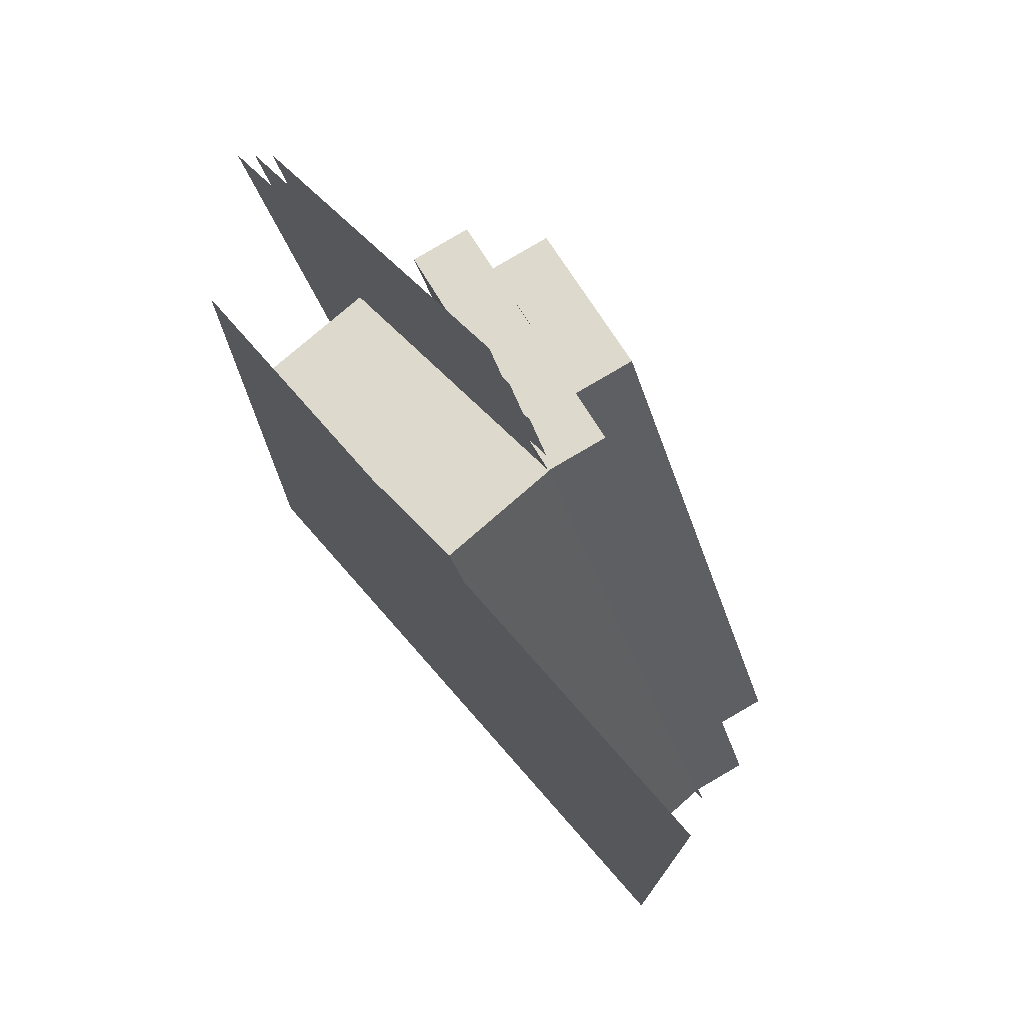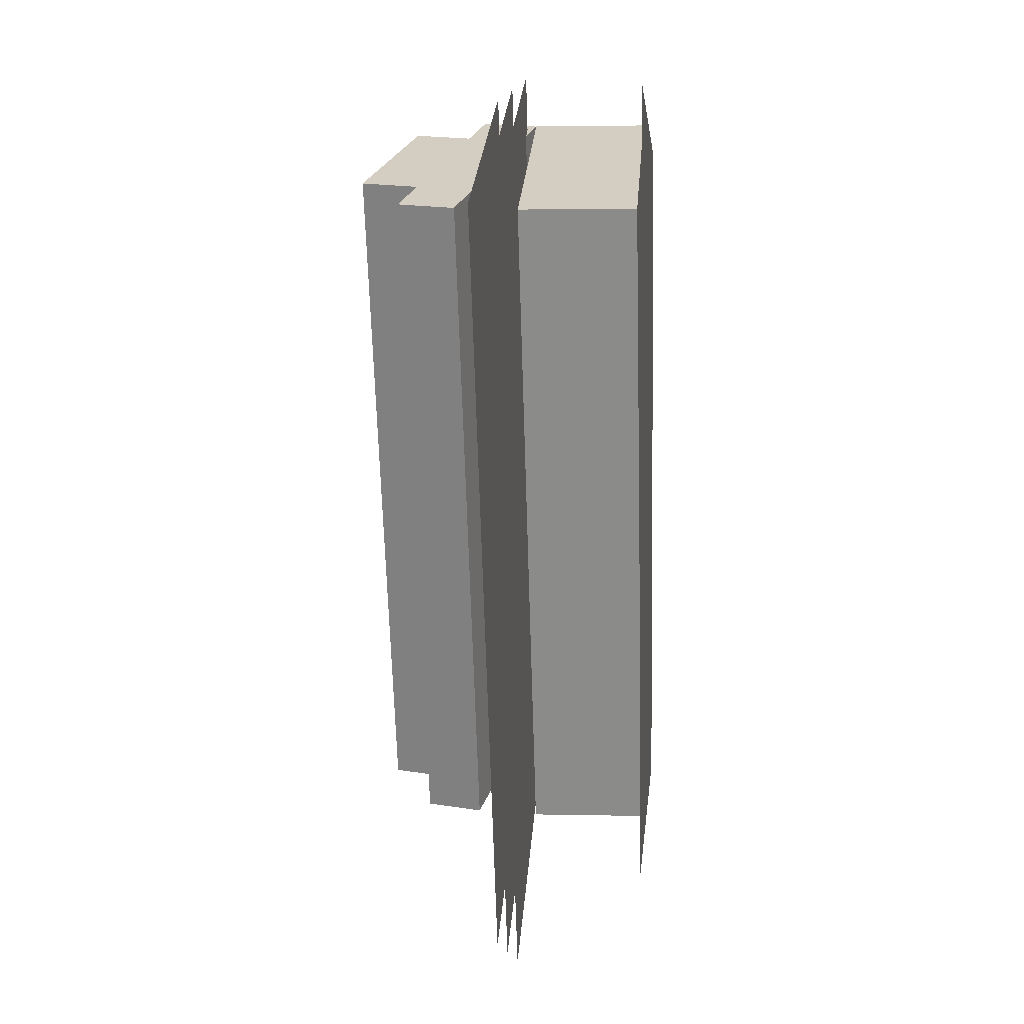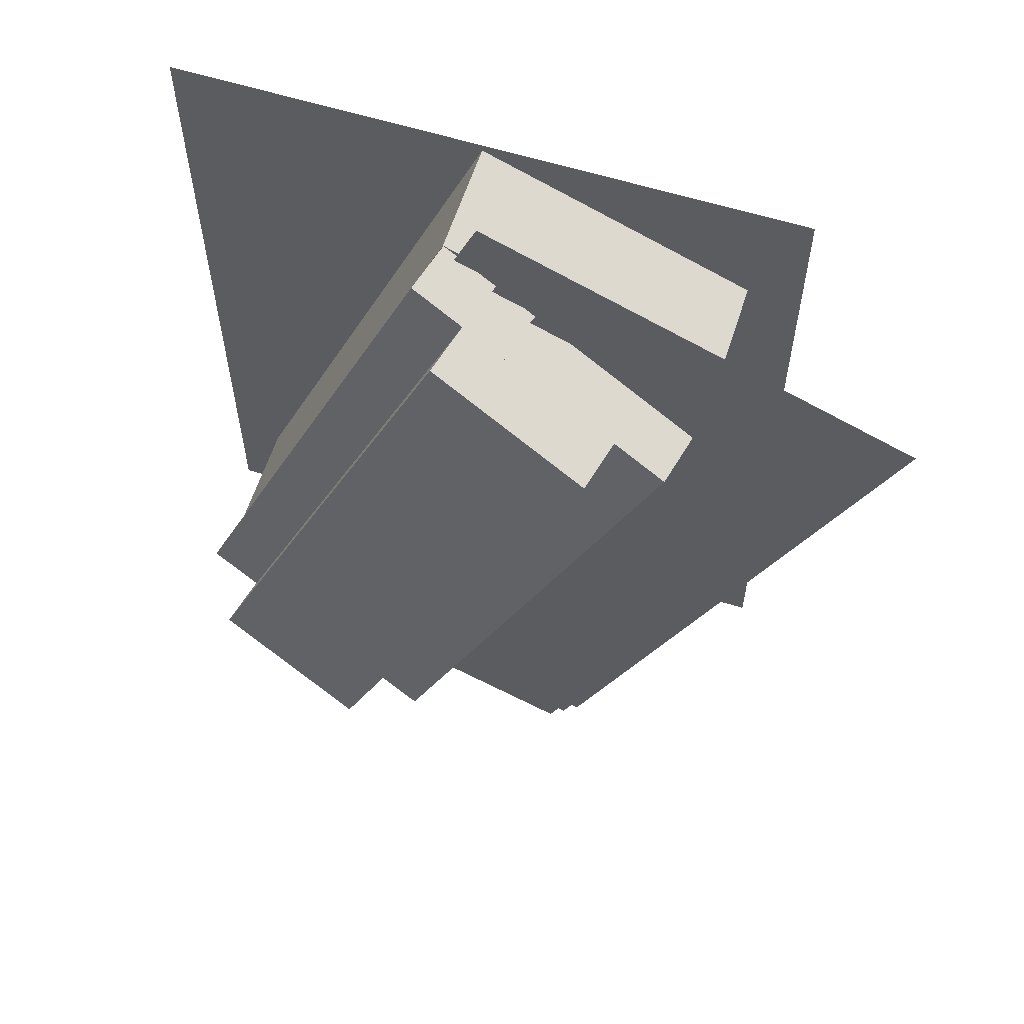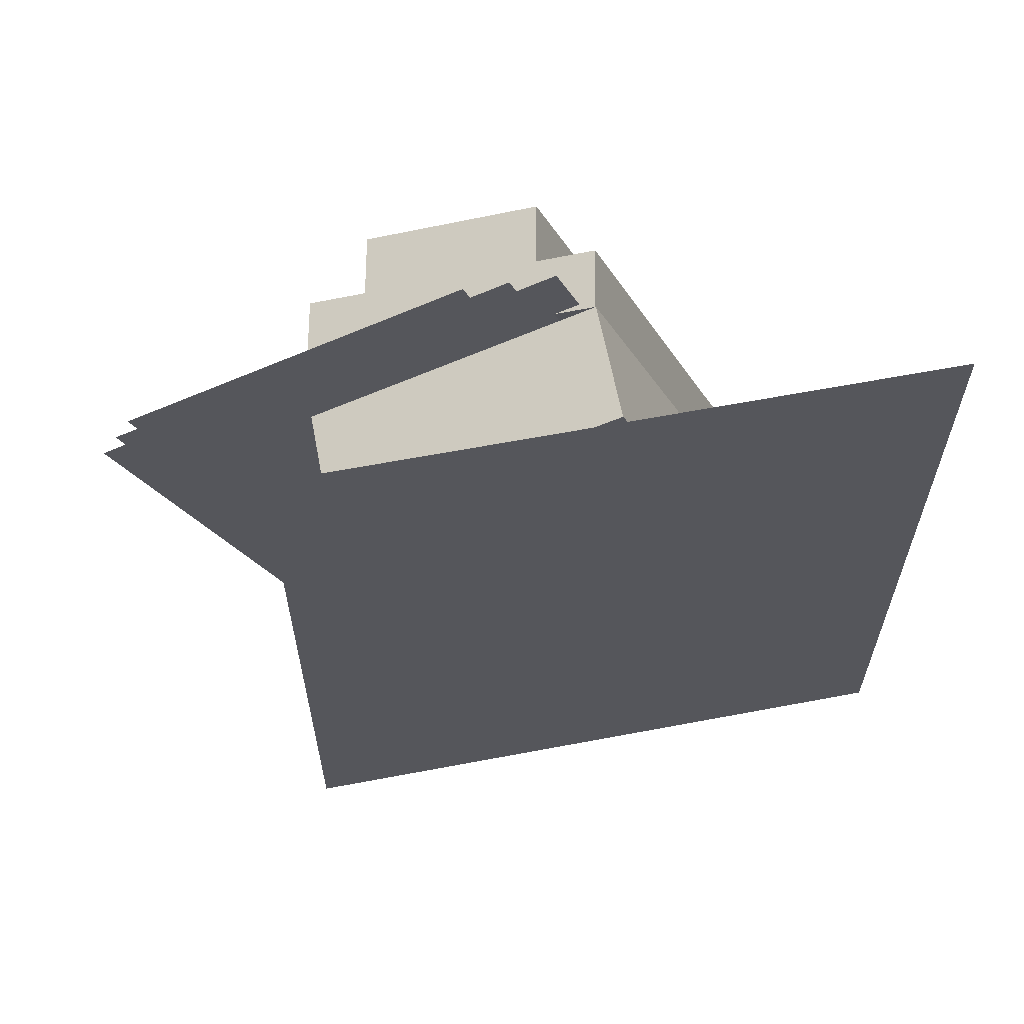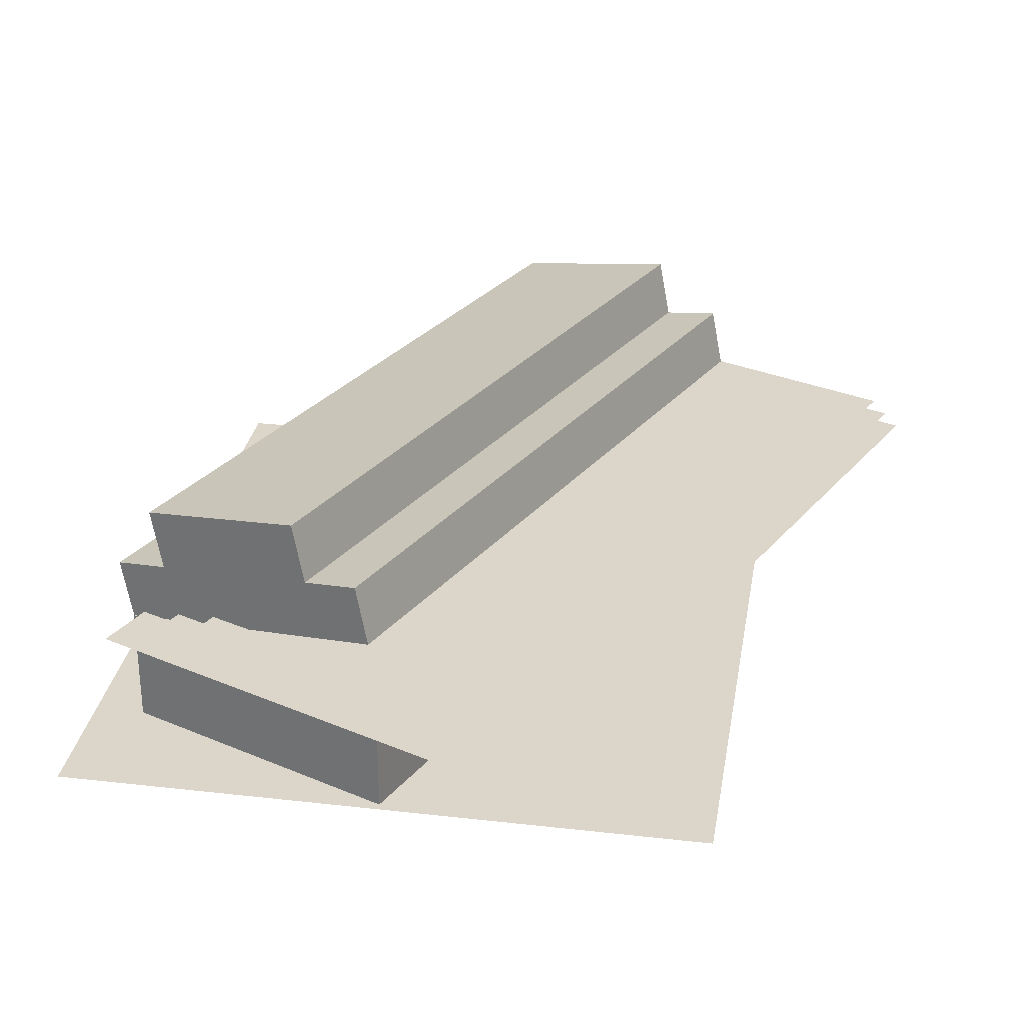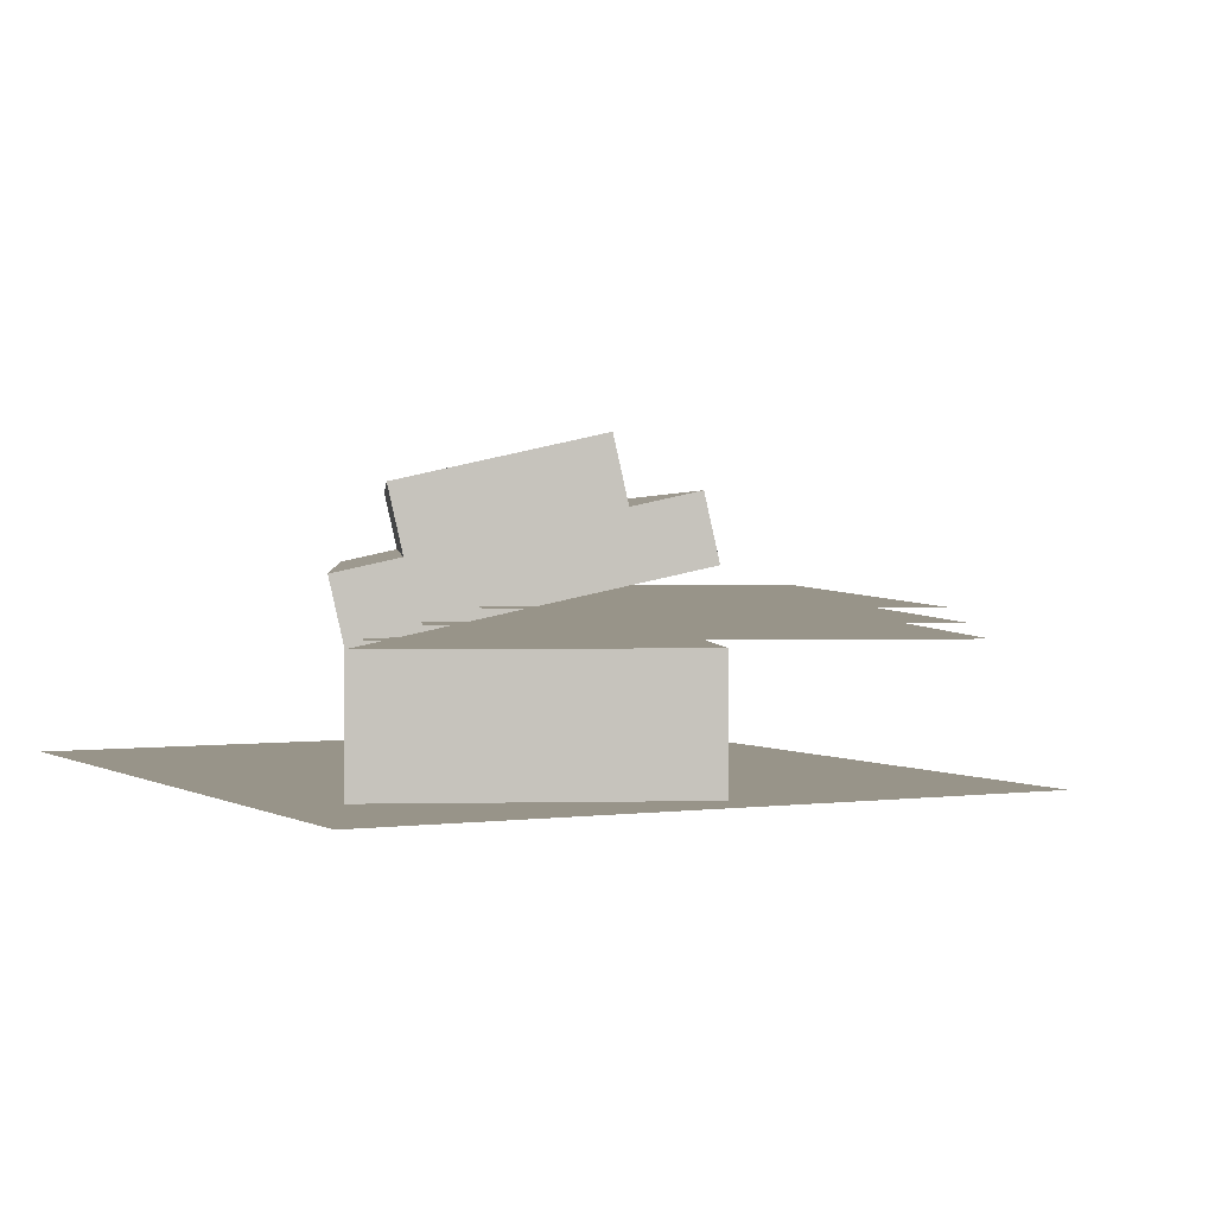
<metadata>
{"format":"obj","ext":"obj","renderer":"f3d","projection":"perspective","resolution":1024,"background":"white","views":[{"elev":75.7,"azim":48.7,"up":"+Z"},{"elev":3.1,"azim":-85.5,"up":"+Z"},{"elev":60.1,"azim":-162.3,"up":"+Z"},{"elev":62.7,"azim":-10.9,"up":"+Z"},{"elev":29.7,"azim":-170.5,"up":"+Y"},{"elev":1.7,"azim":152.7,"up":"+Y"}]}
</metadata>
<code>
o cube.218
v 0.8438 0.00625 0.09375
v 0.1562 0.00625 0.09375
v 0.1562 0.00625 0.09375
v 0.8438 0.00625 0.09375
v 0.8438 0.00625 0.9062
v 0.8438 0.00625 0.9062
v 0.1562 0.00625 0.9062
v 0.1562 0.00625 0.9062
f 1 2 3 4
f 5 1 4 6
f 7 5 6 8
f 2 7 8 3
f 8 6 4 3
f 2 1 5 7
o cube.219
v 0.7872 0.1376 0.2131
v 0.5054 0.2052 0.09633
v 0.5179 0.2662 0.1015
v 0.7997 0.1986 0.2183
v 0.5002 0.1376 0.906
v 0.5127 0.1986 0.9112
v 0.2184 0.2052 0.7892
v 0.2309 0.2662 0.7944
f 9 10 11 12
f 13 9 12 14
f 15 13 14 16
f 10 15 16 11
f 16 14 12 11
f 10 9 13 15
o cube.220
v 0.7434 0.2121 0.1949
v 0.5742 0.2527 0.1249
v 0.5867 0.3137 0.13
v 0.7559 0.2731 0.2001
v 0.4563 0.2121 0.8878
v 0.4688 0.2731 0.893
v 0.2872 0.2527 0.8178
v 0.2997 0.3137 0.8229
f 17 18 19 20
f 21 17 20 22
f 23 21 22 24
f 18 23 24 19
f 24 22 20 19
f 18 17 21 23
o cube.221
v 0.7879 0.0125 0.2133
v 0.4991 0.0125 0.09375
v 0.4991 0.1375 0.09375
v 0.7879 0.1375 0.2133
v 0.5009 0.0125 0.9062
v 0.5009 0.1375 0.9062
v 0.2121 0.0125 0.7867
v 0.2121 0.1375 0.7867
f 25 26 27 28
f 29 25 28 30
f 31 29 30 32
f 26 31 32 27
f 32 30 28 27
f 26 25 29 31
o tomato
v 0.7973 0.1469 0.1496
v 0.3354 0.1469 -0.04172
v 0.3354 0.1469 -0.04172
v 0.7973 0.1469 0.1496
v 0.4625 0.1469 0.958
v 0.4625 0.1469 0.958
v 0.000557 0.1469 0.7667
v 0.000557 0.1469 0.7667
f 33 34 35 36
f 37 33 36 38
f 39 37 38 40
f 34 39 40 35
f 40 38 36 35
f 34 33 37 39
o cheese
v 0.754 0.1594 0.1317
v 0.3498 0.1594 -0.03574
v 0.3498 0.1594 -0.03574
v 0.754 0.1594 0.1317
v 0.4192 0.1594 0.9401
v 0.4192 0.1594 0.9401
v 0.01499 0.1594 0.7726
v 0.01499 0.1594 0.7726
f 41 42 43 44
f 45 41 44 46
f 47 45 46 48
f 42 47 48 43
f 48 46 44 43
f 42 41 45 47
o frog
v 0.7107 0.1719 0.1137
v 0.3643 0.1719 -0.02976
v 0.3643 0.1719 -0.02976
v 0.7107 0.1719 0.1137
v 0.3759 0.1719 0.9221
v 0.3759 0.1719 0.9221
v 0.02943 0.1719 0.7786
v 0.02943 0.1719 0.7786
f 49 50 51 52
f 53 49 52 54
f 55 53 54 56
f 50 55 56 51
f 56 54 52 51
f 50 49 53 55

</code>
